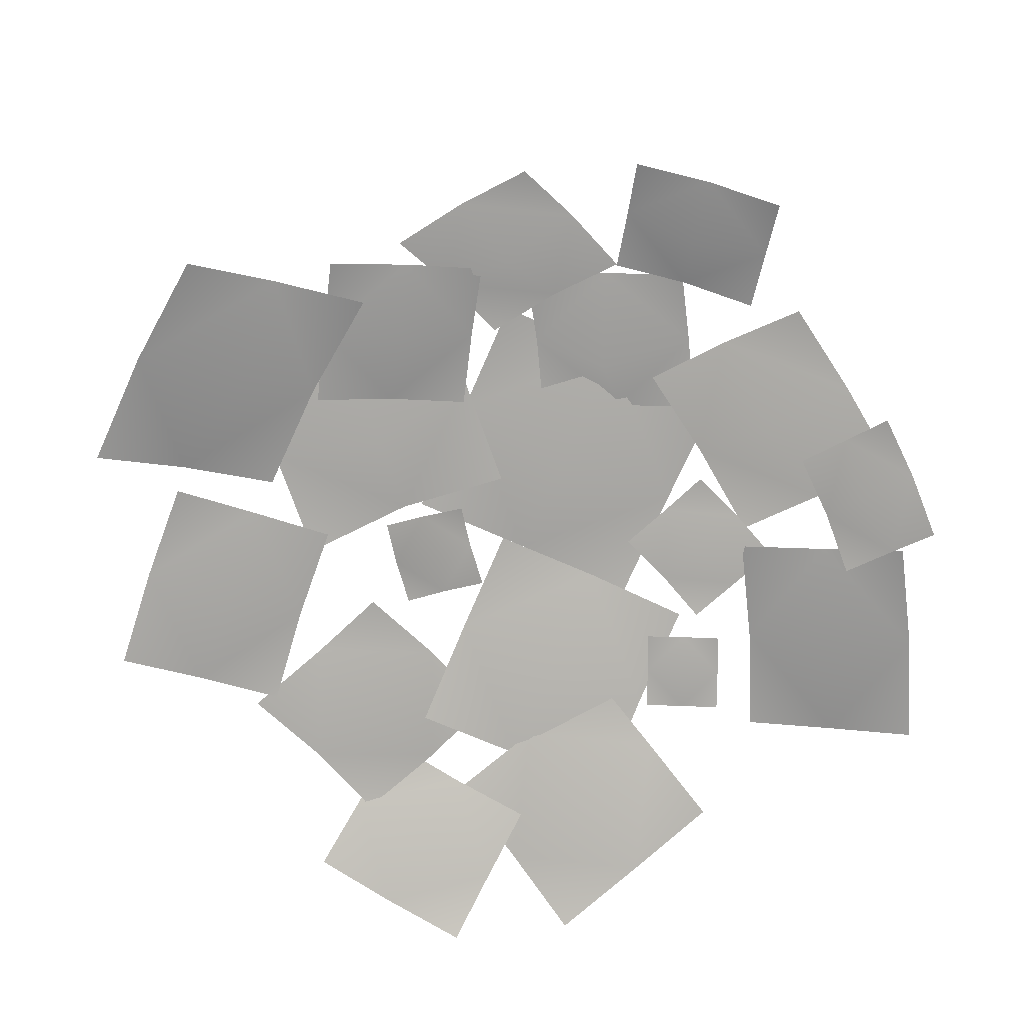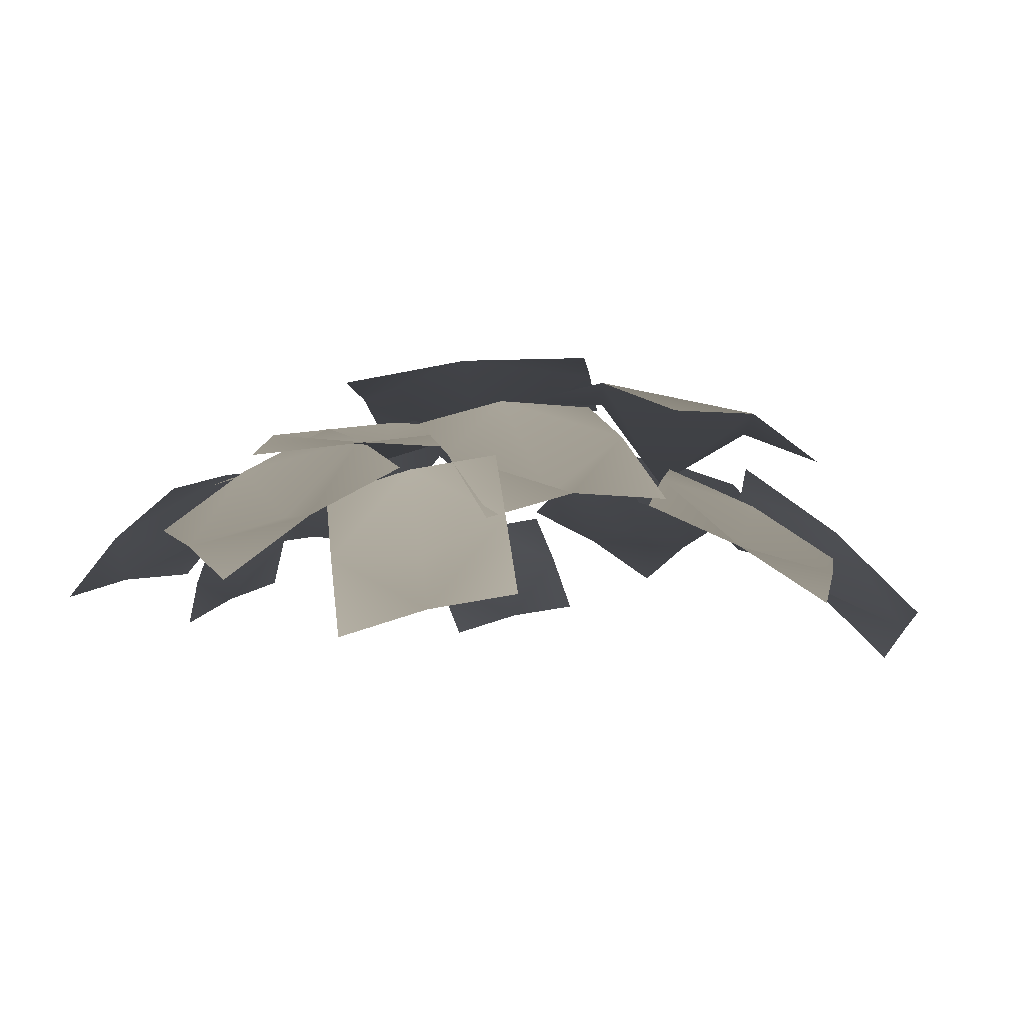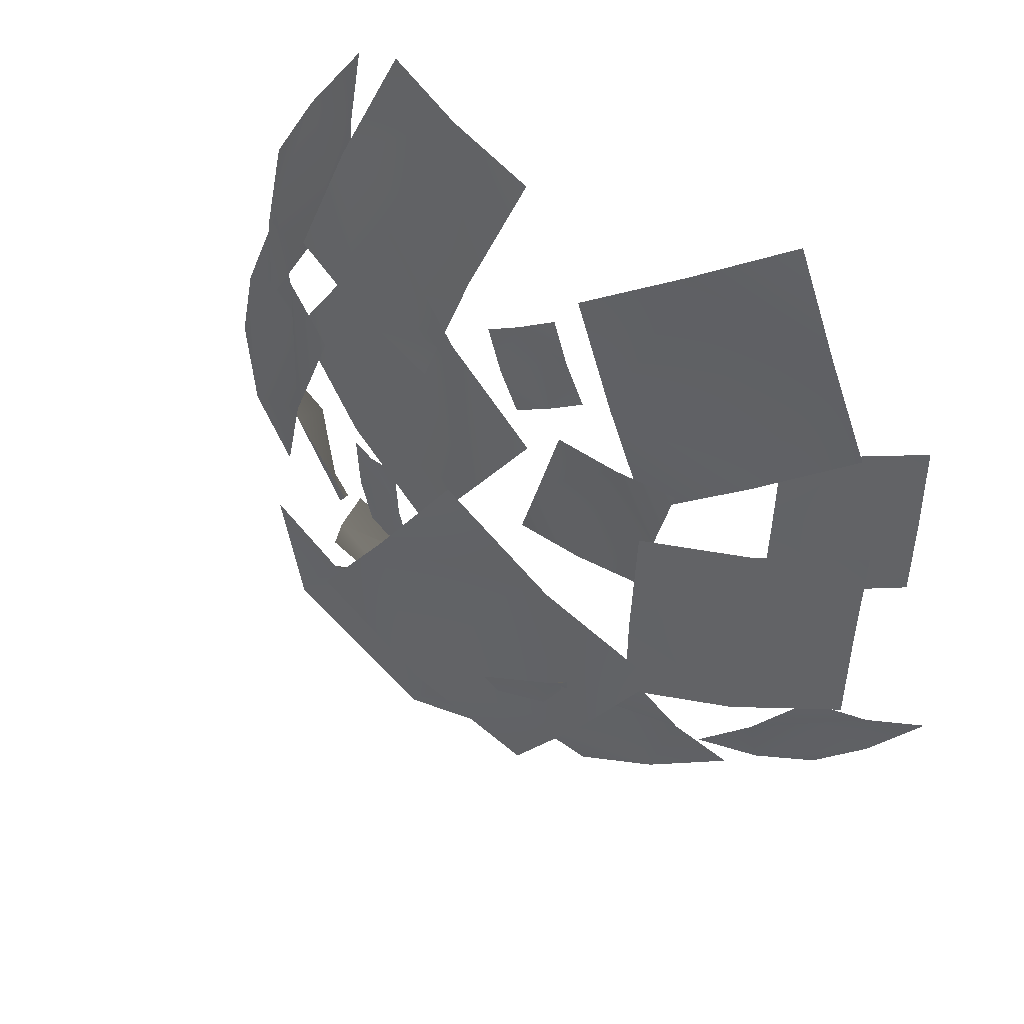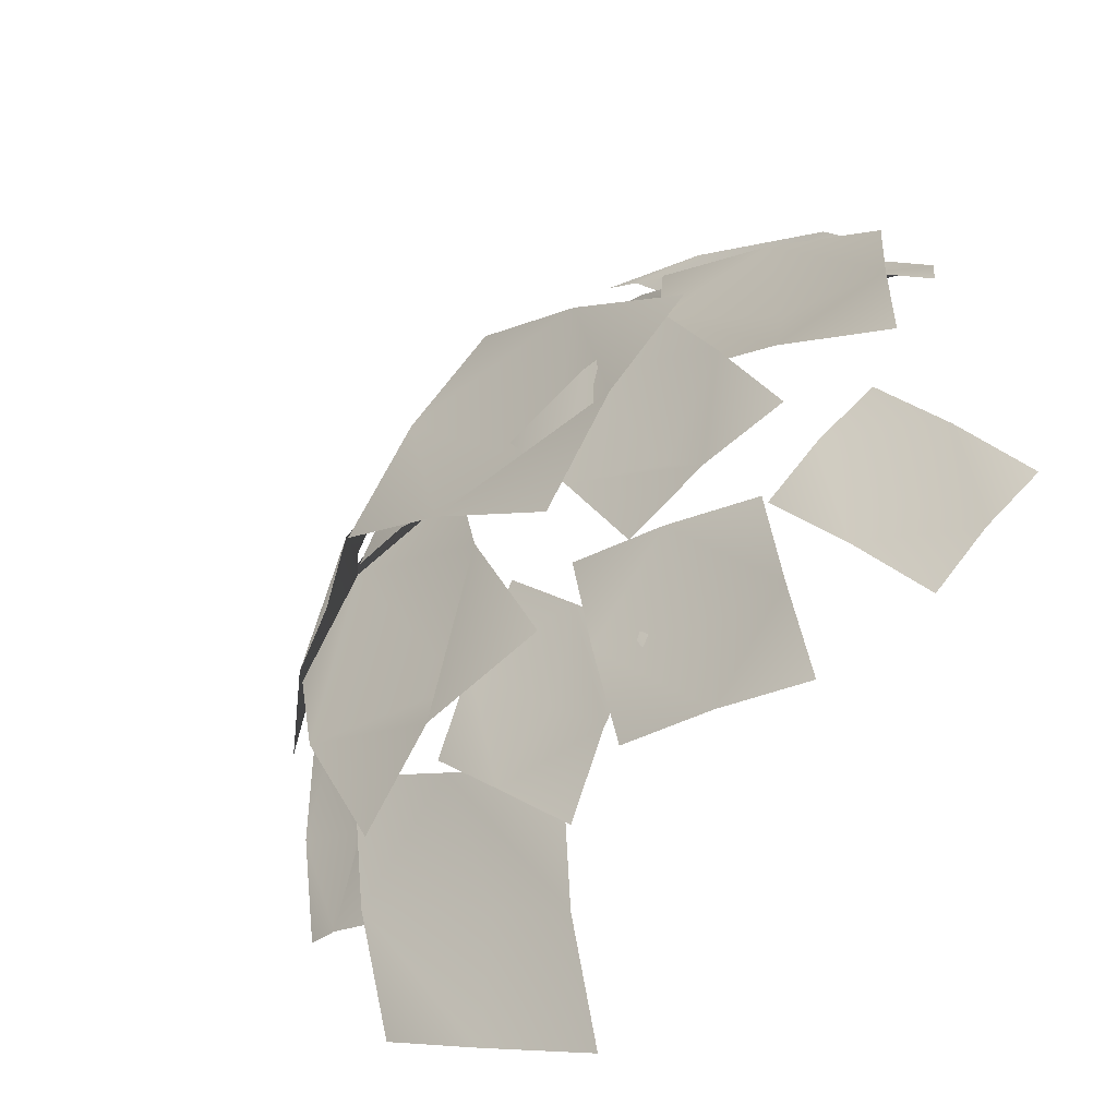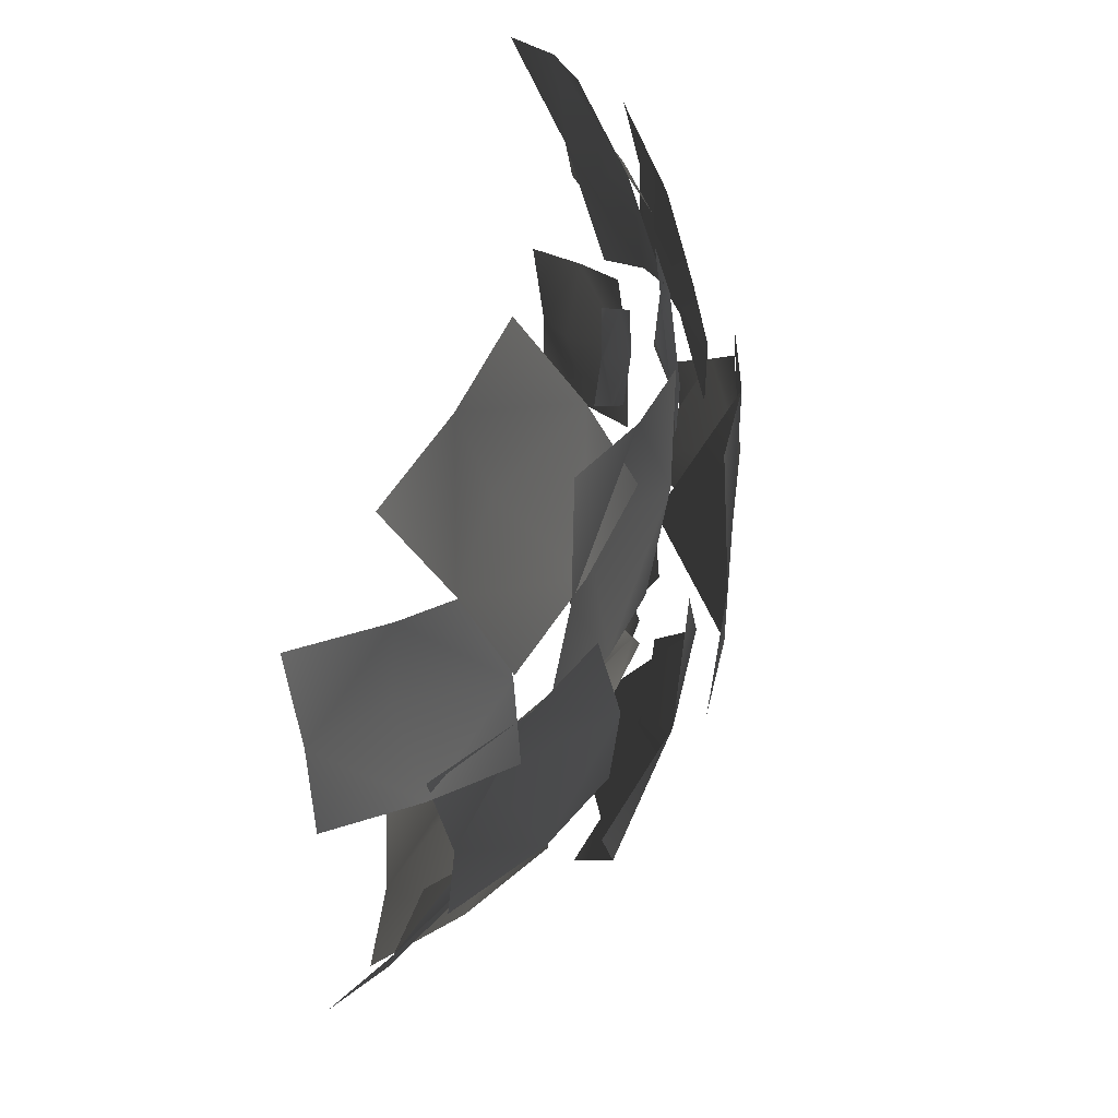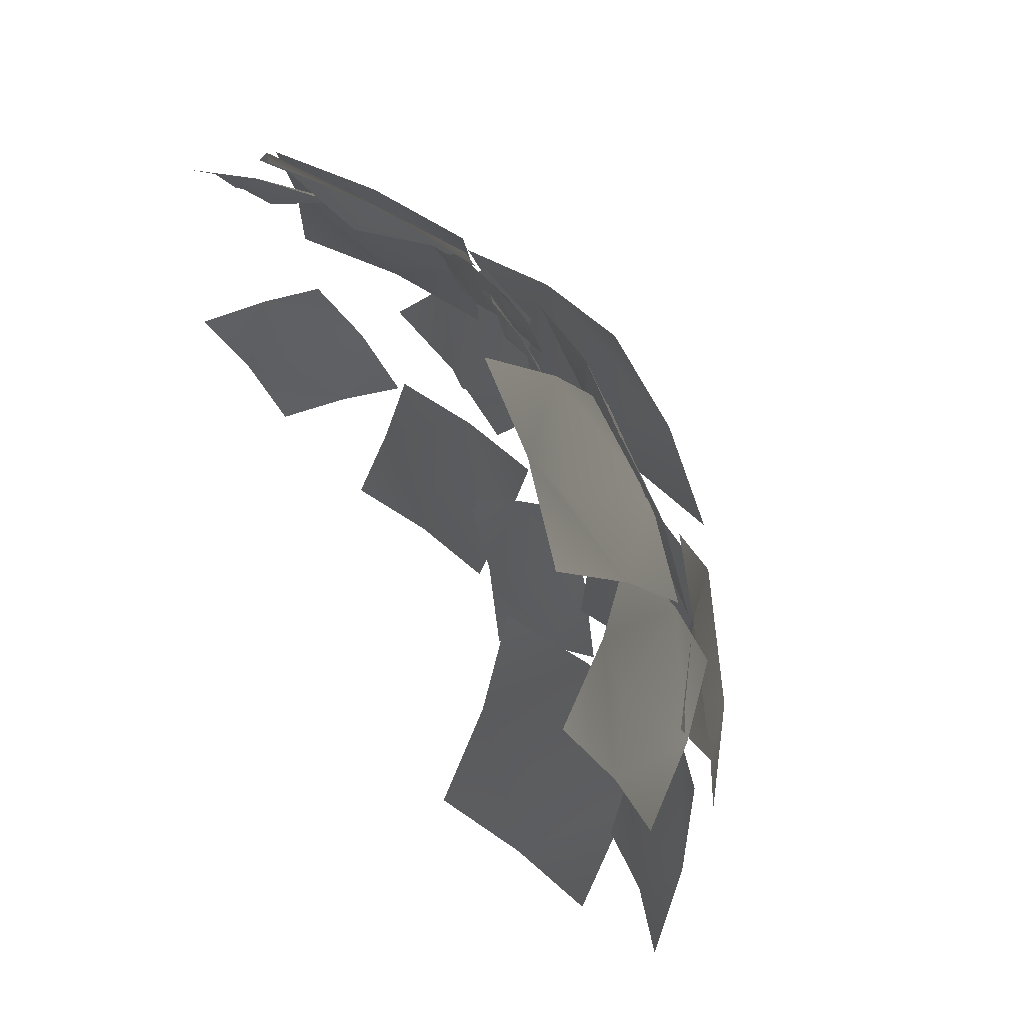
<metadata>
{"format":"obj","ext":"obj","renderer":"f3d","projection":"perspective","resolution":1024,"background":"white","views":[{"elev":-74.9,"azim":-146.2,"up":"+Y"},{"elev":-4.4,"azim":62.3,"up":"+Y"},{"elev":50.6,"azim":-142.6,"up":"+Z"},{"elev":-53.8,"azim":-137.5,"up":"+Z"},{"elev":62.1,"azim":102.9,"up":"+Z"},{"elev":67.6,"azim":56.6,"up":"+Z"}]}
</metadata>
<code>
g desert_sprout_trunk02_flowers
v -0.3927 6.213 1.411
v -0.6918 6.021 1.559
v -0.6004 6.302 1.097
v -0.854 6.007 1.17
v -1.177 5.871 1.358
v -0.9697 5.782 1.672
v -1.086 6.151 0.8961
v -0.7868 6.343 0.7481
v -1.364 5.912 1.009
v -0.8743 6.289 0.8268
v -0.8415 6.356 0.6195
v -0.6679 6.35 0.8752
v -0.6036 6.349 0.6462
v -0.5876 6.451 0.4506
v -0.794 6.39 0.4021
v -0.414 6.445 0.7063
v -0.4468 6.379 0.9135
v -0.3665 6.48 0.4889
v -1.54 6.117 -0.04824
v -1.21 6.342 -0.06185
v -1.537 6.111 0.3388
v -1.163 6.209 0.3358
v -0.8571 6.501 0.3165
v -0.8598 6.507 -0.07052
v -1.184 6.27 0.7171
v -1.514 6.046 0.7307
v -0.8336 6.435 0.7085
v 1.168 6.012 0.7633
v 0.8716 6.269 0.7754
v 1.246 6.108 0.4495
v 0.9592 6.13 0.3898
v 0.6574 6.513 0.4401
v 0.5799 6.417 0.754
v 1.031 6.352 0.1142
v 1.328 6.095 0.1022
v 0.7396 6.499 0.09281
v 0.7219 5.788 1.599
v 0.3519 5.928 1.601
v 0.7847 6.029 1.292
v 0.4021 6.048 1.236
v 0.03891 6.253 1.268
v -0.02398 6.011 1.576
v 0.4717 6.354 0.9591
v 0.8417 6.214 0.9574
v 0.09584 6.437 0.934
v 0.3491 6.287 1.351
v -0.01149 6.41 1.124
v 0.581 6.331 0.9886
v 0.2135 6.302 0.7558
v -0.1434 6.508 0.5315
v -0.3753 6.463 0.8943
v 0.4491 6.429 0.396
v 0.8097 6.305 0.6232
v 0.0853 6.481 0.1662
v -1.215 6.343 -0.4071
v -0.9429 6.427 -0.5824
v -1.082 6.492 -0.1265
v -0.7204 6.337 -0.2664
v -0.5205 6.609 -0.4709
v -0.6538 6.46 -0.7515
v -0.657 6.676 -0.0151
v -0.9329 6.59 0.1602
v -0.3642 6.709 -0.1843
v -0.1865 6.669 0.7331
v -0.6106 6.662 0.4628
v 0.07563 6.757 0.3128
v -0.3073 6.439 0.03478
v -0.7616 6.659 -0.2297
v -1.024 6.571 0.1905
v -0.0754 6.754 -0.3797
v 0.3487 6.761 -0.1095
v -0.4885 6.664 -0.652
v -0.1225 6.432 -0.452
v -0.3268 6.359 -0.689
v 0.1225 6.373 -0.6485
v -0.08463 6.19 -0.8608
v -0.2874 6.175 -1.111
v -0.5323 6.235 -0.9145
v 0.1618 6.188 -1.071
v 0.3661 6.261 -0.8335
v -0.04373 6.064 -1.296
v 0.5629 6.313 0.1335
v 0.4227 6.383 0.201
v 0.5168 6.35 -0.03242
v 0.3484 6.372 0.05017
v 0.2232 6.468 0.1095
v 0.2693 6.431 0.2755
v 0.3173 6.436 -0.1239
v 0.4575 6.365 -0.1913
v 0.164 6.483 -0.04937
v 0.8259 6.498 -0.2538
v 0.4014 6.655 -0.1642
v 0.7171 6.522 -0.7012
v 0.256 6.264 -0.5307
v -0.149 6.641 -0.4843
v -0.04011 6.617 -0.03685
v 0.1667 6.508 -1.021
v 0.5911 6.352 -1.111
v -0.2749 6.471 -0.8939
v -0.4767 6.286 1.03
v -0.3499 6.316 0.9488
v -0.3919 6.267 1.156
v -0.2618 6.245 1.06
v -0.1368 6.303 0.9875
v -0.2216 6.322 0.861
v -0.1788 6.254 1.195
v -0.3056 6.224 1.275
v -0.05045 6.26 1.107
v -1.014 6.23 -0.6159
v -0.977 6.099 -0.9091
v -0.7182 6.365 -0.6369
v -0.6491 6.133 -0.8849
v -0.6295 6.055 -1.202
v -0.9252 5.921 -1.181
v -0.3707 6.321 -0.9299
v -0.4075 6.452 -0.6367
v -0.3188 6.143 -1.202
v 1.234 6.076 0.1198
v 0.967 6.205 -0.1036
v 1.409 5.922 -0.1687
v 1.093 5.932 -0.3722
v 0.8516 6.124 -0.6063
v 0.6769 6.279 -0.3178
v 1.294 5.841 -0.6714
v 1.561 5.712 -0.4479
v 1.004 5.914 -0.8855
v -1.69 5.666 -0.5413
v -1.512 5.751 -0.7607
v -1.548 5.89 -0.3693
v -1.33 5.884 -0.5686
v -1.173 6.017 -0.7988
v -1.316 5.793 -0.9708
v -1.209 6.156 -0.4073
v -1.387 6.071 -0.1879
v -1.012 6.199 -0.6174
v -1.506 5.693 0.9463
v -1.563 5.809 0.7241
v -1.322 5.873 0.9744
v -1.335 5.918 0.726
v -1.416 6.072 0.5178
v -1.599 5.892 0.4897
v -1.175 6.136 0.768
v -1.118 6.02 0.9902
v -1.212 6.219 0.5336
v -0.05634 6.117 -1.085
v 0.1503 5.852 -1.382
v 0.3561 6.233 -0.8794
v 0.5101 5.838 -1.11
v 0.7448 5.644 -1.442
v 0.3323 5.527 -1.648
v 0.9507 6.025 -0.9398
v 0.7441 6.289 -0.6428
v 1.133 5.699 -1.206
v 0.668 6.112 1.178
v 0.8379 6.209 0.9142
v 0.8869 5.867 1.25
v 1.006 5.872 0.9451
v 1.203 6.018 0.7032
v 0.9839 6.263 0.6311
v 1.252 5.676 1.039
v 1.082 5.579 1.303
v 1.398 5.73 0.7561
g desert_sprout_trunk02_flowers_0
f 3 2 1
f 3 4 2
f 4 5 2
f 5 6 2
f 7 4 3
f 7 5 4
f 8 7 3
f 7 9 5
f 12 11 10
f 12 13 11
f 13 14 11
f 14 15 11
f 16 13 12
f 16 14 13
f 17 16 12
f 16 18 14
f 21 20 19
f 21 22 20
f 22 23 20
f 23 24 20
f 25 22 21
f 25 23 22
f 26 25 21
f 25 27 23
f 30 29 28
f 30 31 29
f 31 32 29
f 32 33 29
f 34 31 30
f 34 32 31
f 35 34 30
f 34 36 32
f 39 38 37
f 39 40 38
f 40 41 38
f 41 42 38
f 43 40 39
f 43 41 40
f 44 43 39
f 43 45 41
f 48 47 46
f 48 49 47
f 49 50 47
f 50 51 47
f 52 49 48
f 52 50 49
f 53 52 48
f 52 54 50
f 57 56 55
f 57 58 56
f 58 59 56
f 59 60 56
f 61 58 57
f 61 59 58
f 62 61 57
f 61 63 59
f 66 65 64
f 66 67 65
f 67 68 65
f 68 69 65
f 70 67 66
f 70 68 67
f 71 70 66
f 70 72 68
f 75 74 73
f 75 76 74
f 76 77 74
f 77 78 74
f 79 76 75
f 79 77 76
f 80 79 75
f 79 81 77
f 84 83 82
f 84 85 83
f 85 86 83
f 86 87 83
f 88 85 84
f 88 86 85
f 89 88 84
f 88 90 86
f 93 92 91
f 93 94 92
f 94 95 92
f 95 96 92
f 97 94 93
f 97 95 94
f 98 97 93
f 97 99 95
f 102 101 100
f 102 103 101
f 103 104 101
f 104 105 101
f 106 103 102
f 106 104 103
f 107 106 102
f 106 108 104
f 111 110 109
f 111 112 110
f 112 113 110
f 113 114 110
f 115 112 111
f 115 113 112
f 116 115 111
f 115 117 113
f 120 119 118
f 120 121 119
f 121 122 119
f 122 123 119
f 124 121 120
f 124 122 121
f 125 124 120
f 124 126 122
f 129 128 127
f 129 130 128
f 130 131 128
f 131 132 128
f 133 130 129
f 133 131 130
f 134 133 129
f 133 135 131
f 138 137 136
f 138 139 137
f 139 140 137
f 140 141 137
f 142 139 138
f 142 140 139
f 143 142 138
f 142 144 140
f 147 146 145
f 147 148 146
f 148 149 146
f 149 150 146
f 151 148 147
f 151 149 148
f 152 151 147
f 151 153 149
f 156 155 154
f 156 157 155
f 157 158 155
f 158 159 155
f 160 157 156
f 160 158 157
f 161 160 156
f 160 162 158

</code>
